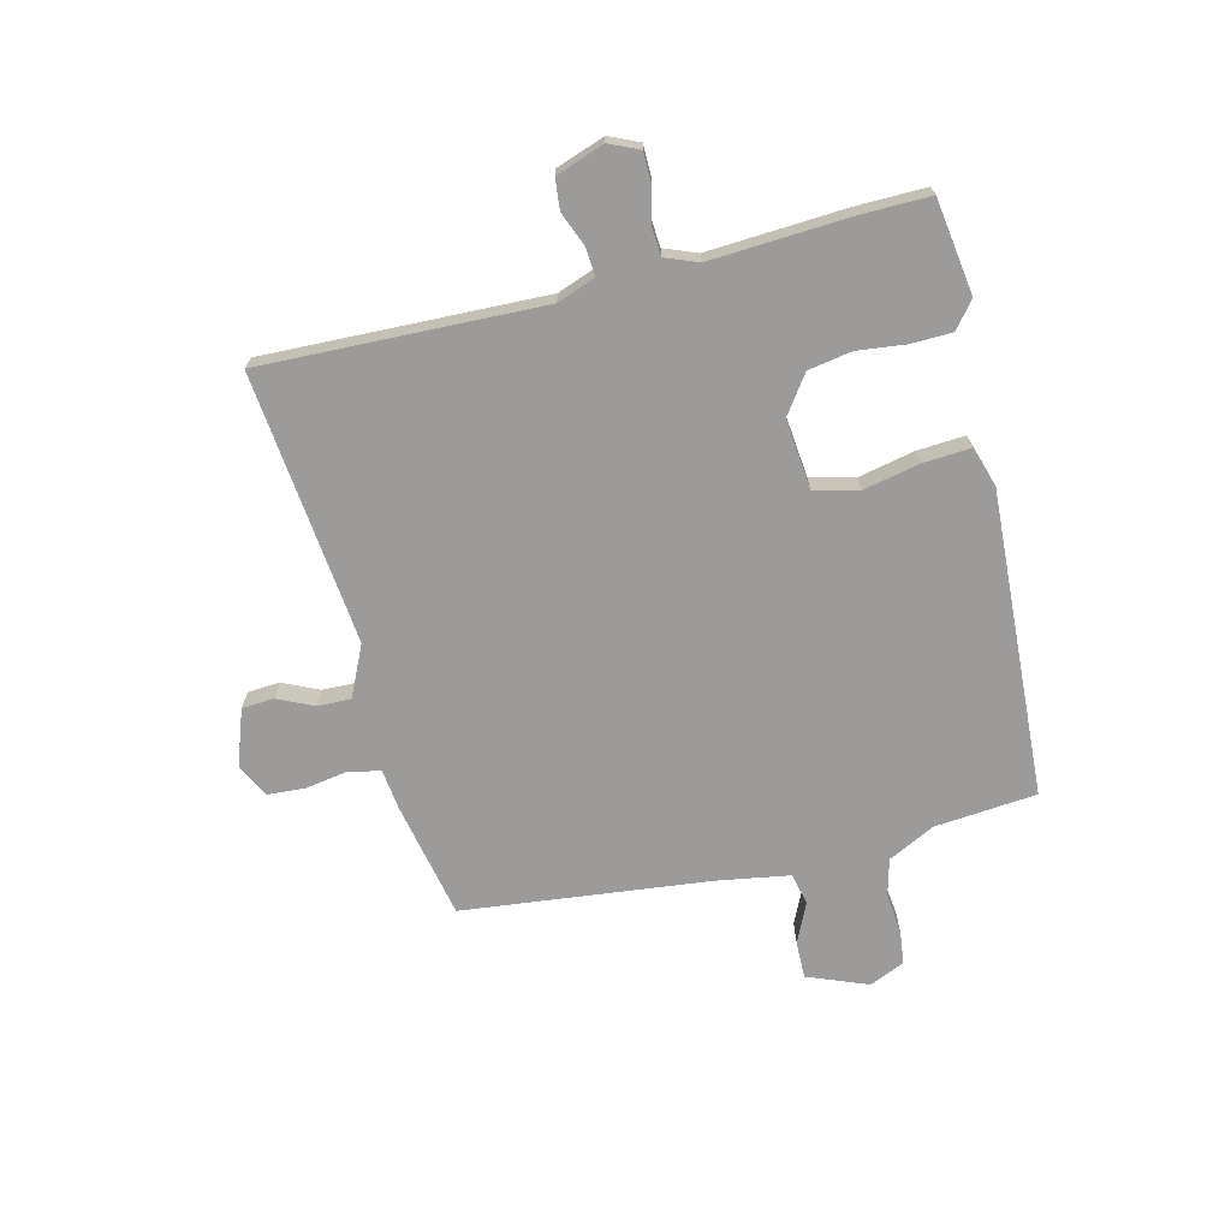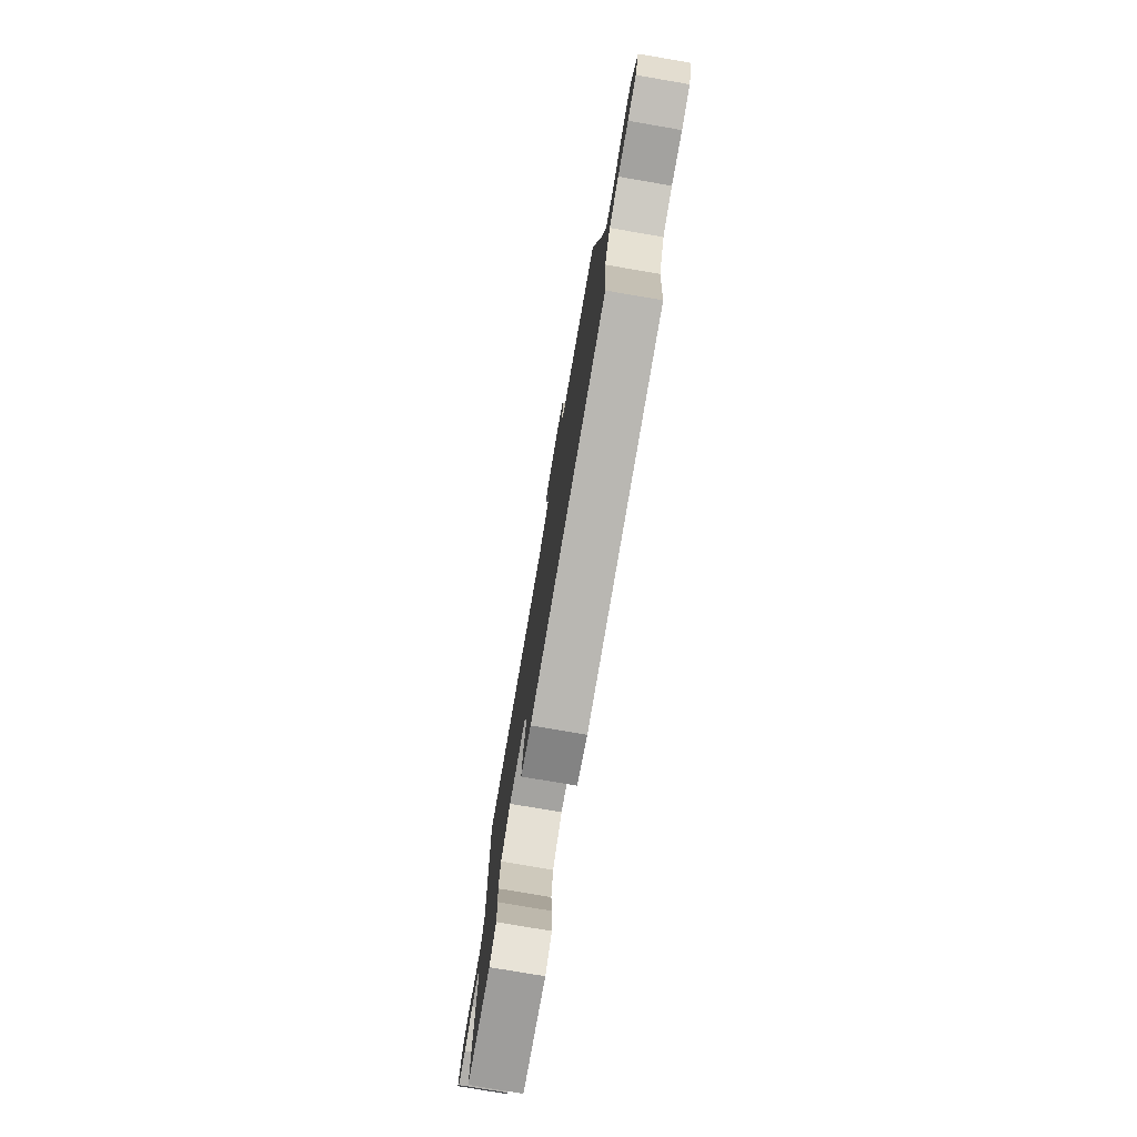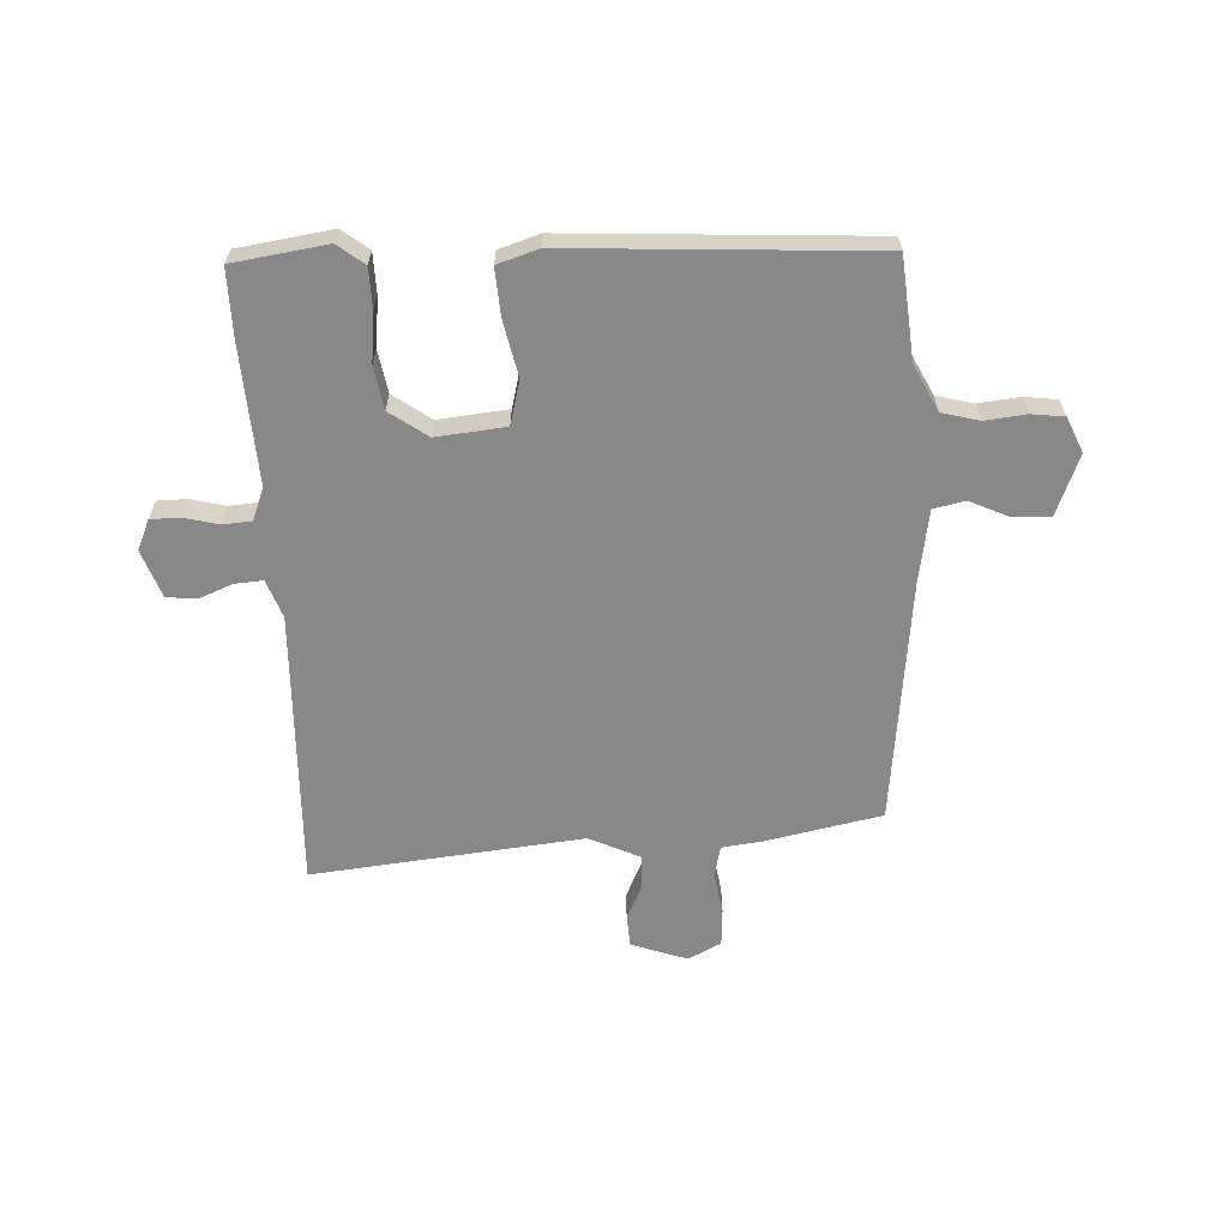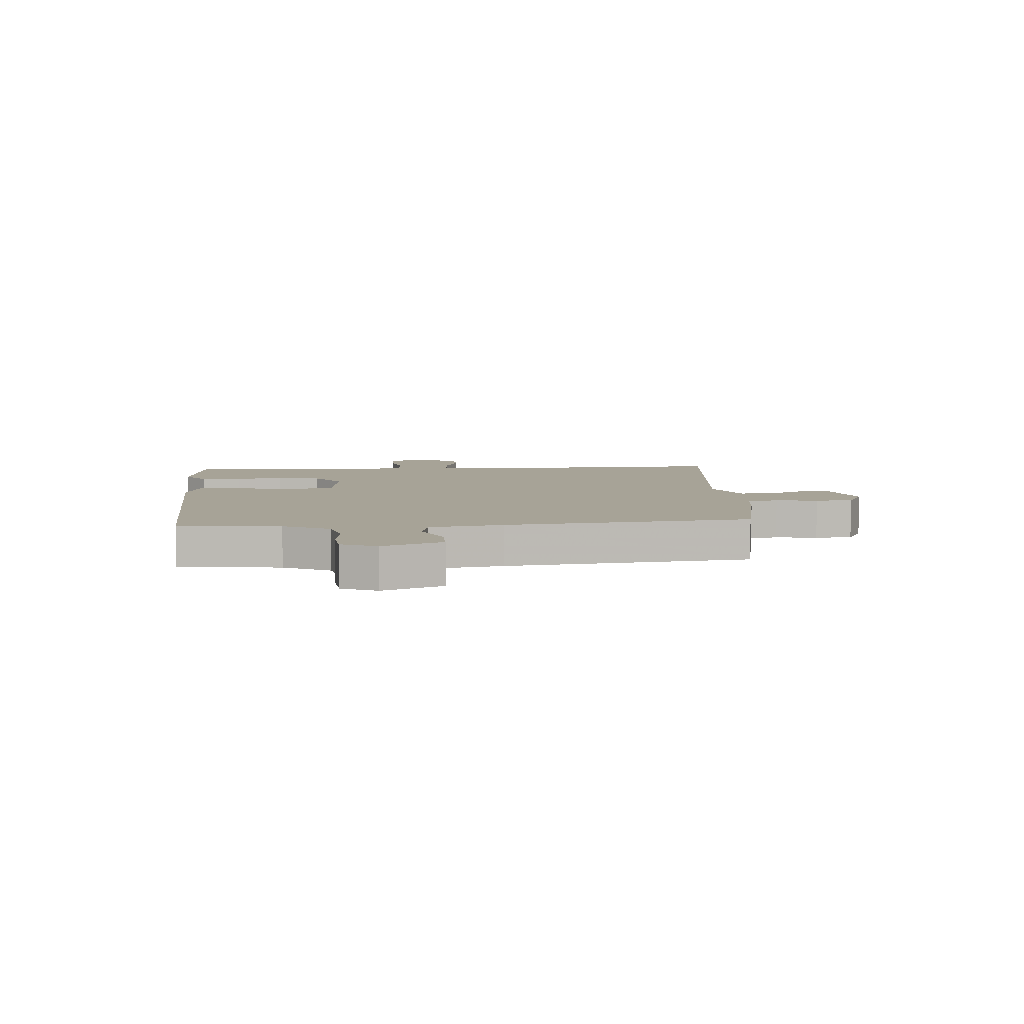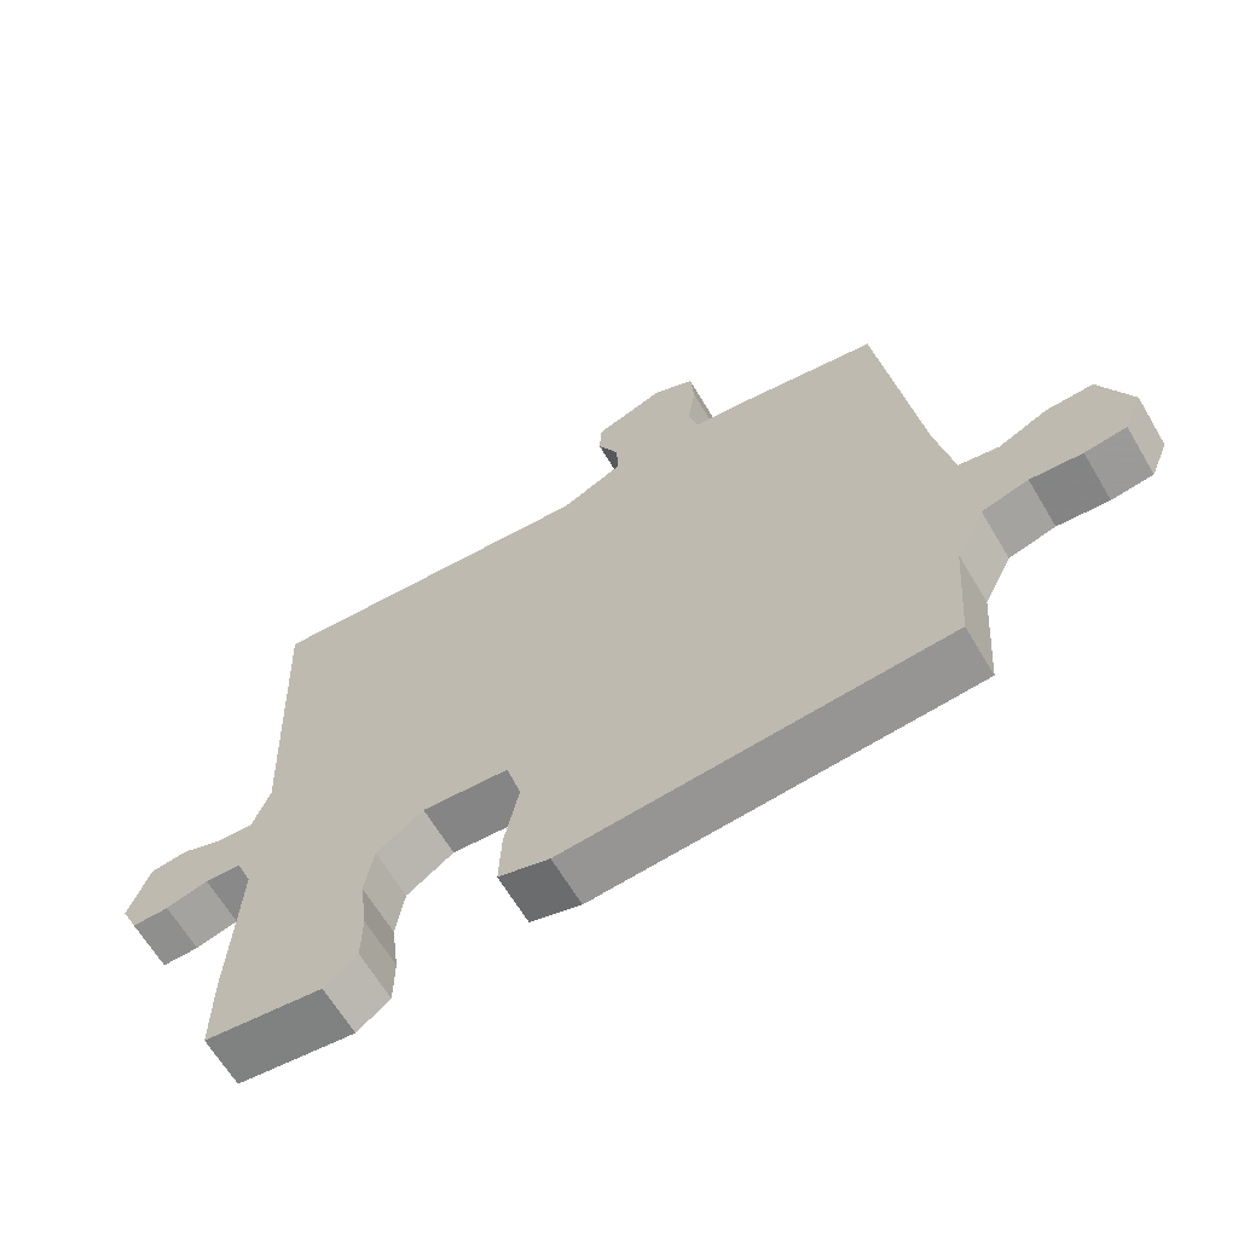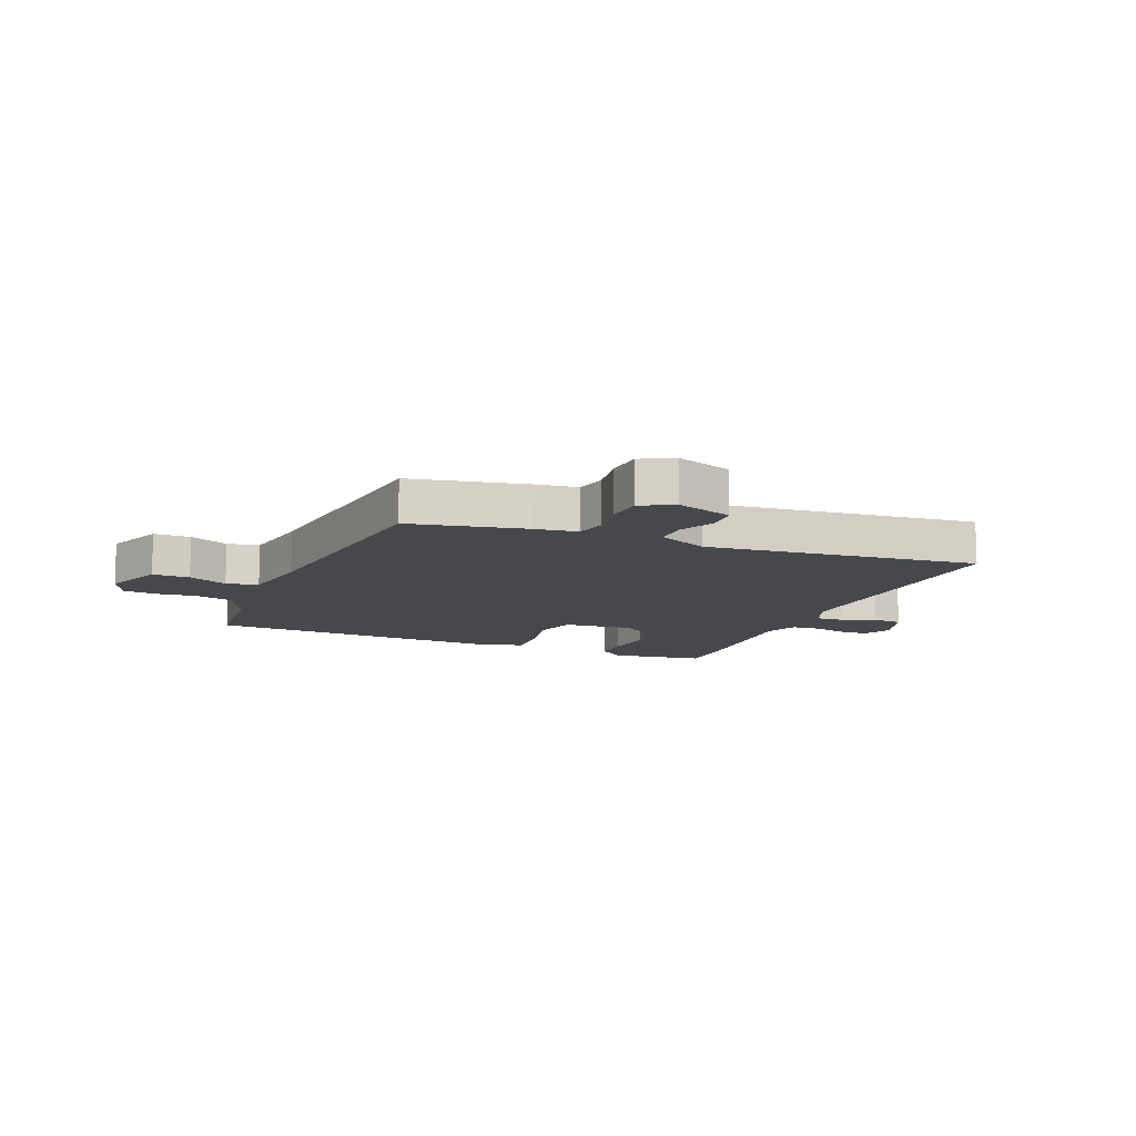
<metadata>
{"format":"obj","ext":"obj","renderer":"f3d","projection":"perspective","resolution":1024,"background":"white","views":[{"elev":-69.7,"azim":104.6,"up":"+Y"},{"elev":-78.1,"azim":-99.7,"up":"+Z"},{"elev":-62.7,"azim":-176.5,"up":"+Y"},{"elev":6.7,"azim":-93.5,"up":"+Y"},{"elev":-65.1,"azim":-149.3,"up":"+Z"},{"elev":-11.3,"azim":-21.7,"up":"+Y"}]}
</metadata>
<code>
v -0.469 0.07 0.495
v -0.265 0.07 0.534
v -0.193 0.07 0.542
v -0.18 0.07 0.597
v -0.191 0.07 0.671
v -0.186 0.07 0.737
v -0.128 0.07 0.766
v -0.03 0.07 0.73
v -0.027 0.07 0.674
v -0.057 0.07 0.611
v -0.059 0.07 0.553
v 0.029 0.07 0.51
v 0.506 0.07 0.554
v 0.484 0.07 0.064
v 0.508 0.07 -0.003
v 0.557 0.07 0
v 0.617 0.07 0.023
v 0.67 0.07 0.017
v 0.699 0.07 -0.068
v 0.675 0.07 -0.12
v 0.623 0.07 -0.12
v 0.563 0.07 -0.104
v 0.512 0.07 -0.107
v 0.489 0.07 -0.164
v 0.5 0.07 -0.407
v 0.5 0.07 -0.527
v 0.334 0.07 -0.549
v 0.288 0.07 -0.512
v 0.287 0.07 -0.44
v 0.298 0.07 -0.355
v 0.286 0.07 -0.279
v 0.22 0.07 -0.231
v 0.098 0.07 -0.242
v 0.077 0.07 -0.319
v 0.097 0.07 -0.419
v 0.101 0.07 -0.501
v 0.029 0.07 -0.523
v -0.504 0.07 -0.486
v -0.518 0.07 -0.307
v -0.558 0.07 -0.225
v -0.623 0.07 -0.207
v -0.695 0.07 -0.214
v -0.753 0.07 -0.206
v -0.779 0.07 -0.144
v -0.736 0.07 -0.039
v -0.671 0.07 -0.041
v -0.602 0.07 -0.074
v -0.546 0.07 -0.063
v -0.523 0.07 0.066
v -0.469 0 0.495
v -0.265 0 0.534
v -0.193 0 0.542
v -0.18 0 0.597
v -0.191 0 0.671
v -0.186 0 0.737
v -0.128 0 0.766
v -0.03 0 0.73
v -0.027 0 0.674
v -0.057 0 0.611
v -0.059 0 0.553
v 0.029 0 0.51
v 0.506 0 0.554
v 0.484 0 0.064
v 0.508 0 -0.003
v 0.557 0 0
v 0.617 0 0.023
v 0.67 0 0.017
v 0.699 0 -0.068
v 0.675 0 -0.12
v 0.623 0 -0.12
v 0.563 0 -0.104
v 0.512 0 -0.107
v 0.489 0 -0.164
v 0.5 0 -0.407
v 0.5 0 -0.527
v 0.334 0 -0.549
v 0.288 0 -0.512
v 0.287 0 -0.44
v 0.298 0 -0.355
v 0.286 0 -0.279
v 0.22 0 -0.231
v 0.098 0 -0.242
v 0.077 0 -0.319
v 0.097 0 -0.419
v 0.101 0 -0.501
v 0.029 0 -0.523
v -0.504 0 -0.486
v -0.518 0 -0.307
v -0.558 0 -0.225
v -0.623 0 -0.207
v -0.695 0 -0.214
v -0.753 0 -0.206
v -0.779 0 -0.144
v -0.736 0 -0.039
v -0.671 0 -0.041
v -0.602 0 -0.074
v -0.546 0 -0.063
v -0.523 0 0.066
f 45 46 47
f 44 45 47
f 43 44 47
f 42 43 47
f 41 42 47
f 40 41 47 48
f 39 40 48 49
f 1 2 3
f 49 1 3
f 39 49 3
f 38 39 3
f 37 38 3
f 36 37 3
f 35 36 3
f 34 35 3
f 28 29 30
f 27 28 30
f 26 27 30
f 25 26 30
f 24 25 30
f 23 24 30 31
f 20 21 22
f 19 20 22
f 18 19 22
f 17 18 22
f 16 17 22
f 15 16 22 23
f 23 31 32
f 15 23 32
f 14 15 32
f 8 9 10
f 7 8 10
f 6 7 10
f 5 6 10
f 4 5 10
f 4 10 11
f 4 11 12
f 3 4 12
f 34 3 12
f 33 34 12
f 14 32 33
f 13 14 33
f 12 13 33
f 96 95 94
f 96 94 93
f 96 93 92
f 96 92 91
f 96 91 90
f 97 96 90 89
f 98 97 89 88
f 52 51 50
f 52 50 98
f 52 98 88
f 52 88 87
f 52 87 86
f 52 86 85
f 52 85 84
f 52 84 83
f 79 78 77
f 79 77 76
f 79 76 75
f 79 75 74
f 79 74 73
f 80 79 73 72
f 71 70 69
f 71 69 68
f 71 68 67
f 71 67 66
f 71 66 65
f 72 71 65 64
f 81 80 72
f 81 72 64
f 81 64 63
f 59 58 57
f 59 57 56
f 59 56 55
f 59 55 54
f 59 54 53
f 60 59 53
f 61 60 53
f 61 53 52
f 61 52 83
f 61 83 82
f 82 81 63
f 82 63 62
f 82 62 61
f 1 50 51 2
f 2 51 52 3
f 3 52 53 4
f 4 53 54 5
f 5 54 55 6
f 6 55 56 7
f 7 56 57 8
f 8 57 58 9
f 9 58 59 10
f 10 59 60 11
f 11 60 61 12
f 12 61 62 13
f 13 62 63 14
f 14 63 64 15
f 15 64 65 16
f 16 65 66 17
f 17 66 67 18
f 18 67 68 19
f 19 68 69 20
f 20 69 70 21
f 21 70 71 22
f 22 71 72 23
f 23 72 73 24
f 24 73 74 25
f 25 74 75 26
f 26 75 76 27
f 27 76 77 28
f 28 77 78 29
f 29 78 79 30
f 30 79 80 31
f 31 80 81 32
f 32 81 82 33
f 33 82 83 34
f 34 83 84 35
f 35 84 85 36
f 36 85 86 37
f 37 86 87 38
f 38 87 88 39
f 39 88 89 40
f 40 89 90 41
f 41 90 91 42
f 42 91 92 43
f 43 92 93 44
f 44 93 94 45
f 45 94 95 46
f 46 95 96 47
f 47 96 97 48
f 48 97 98 49
f 49 98 50 1

</code>
